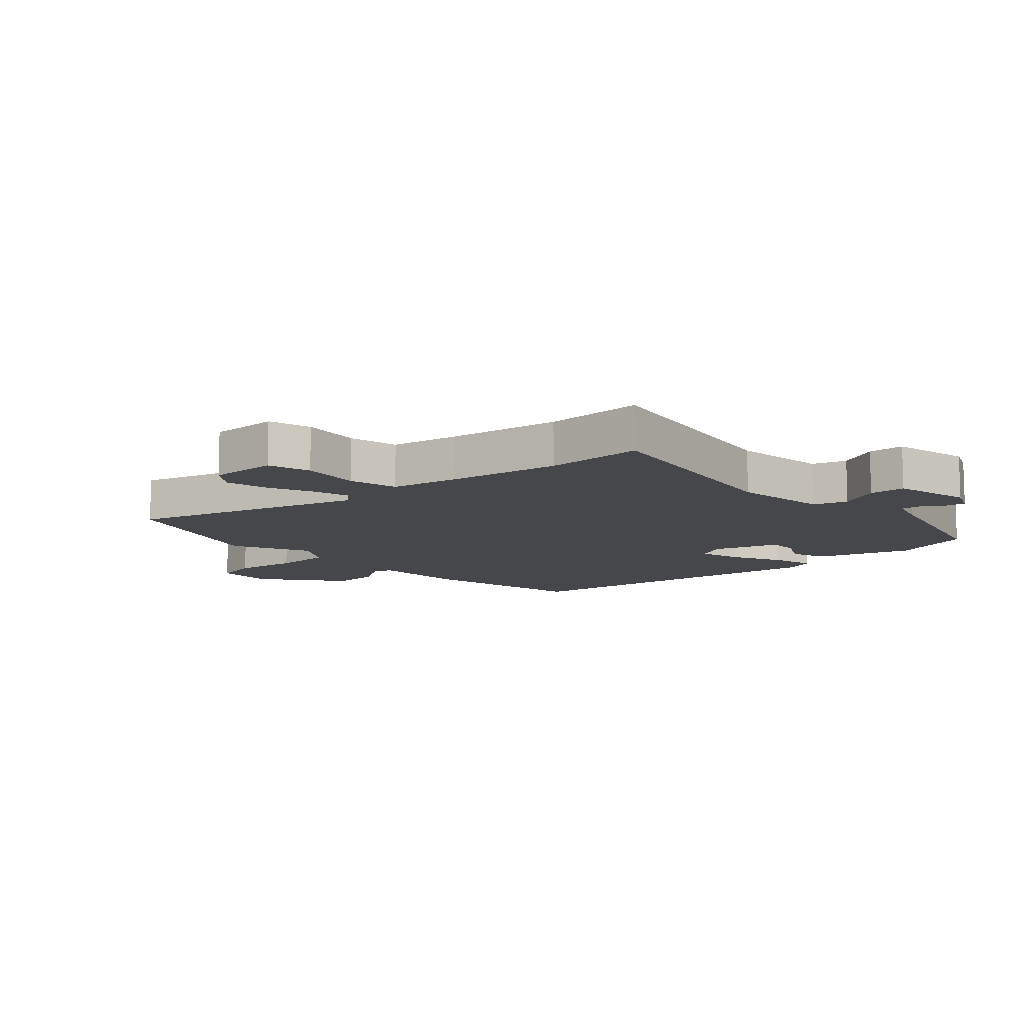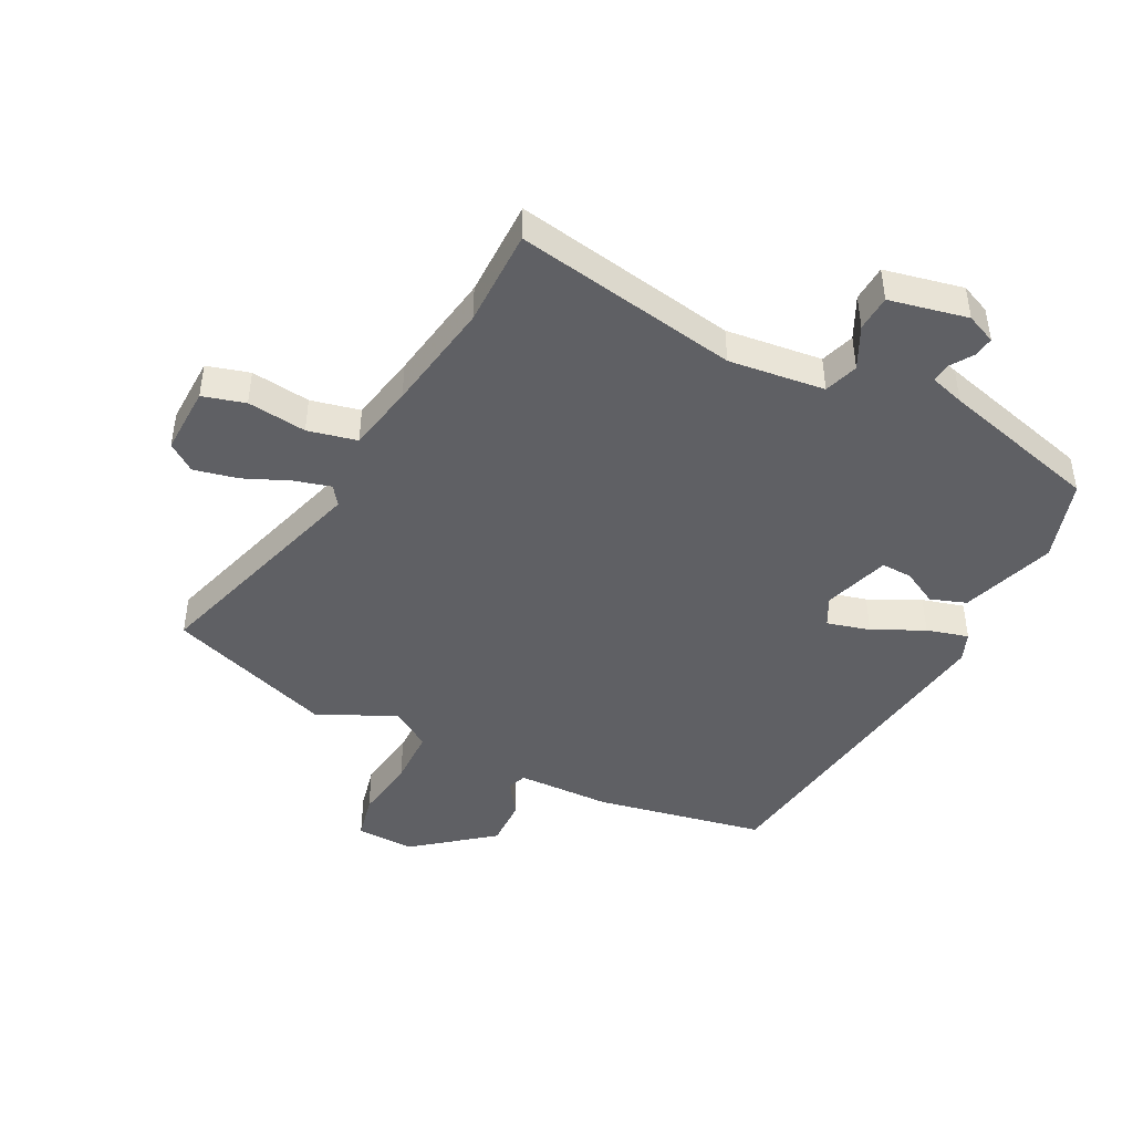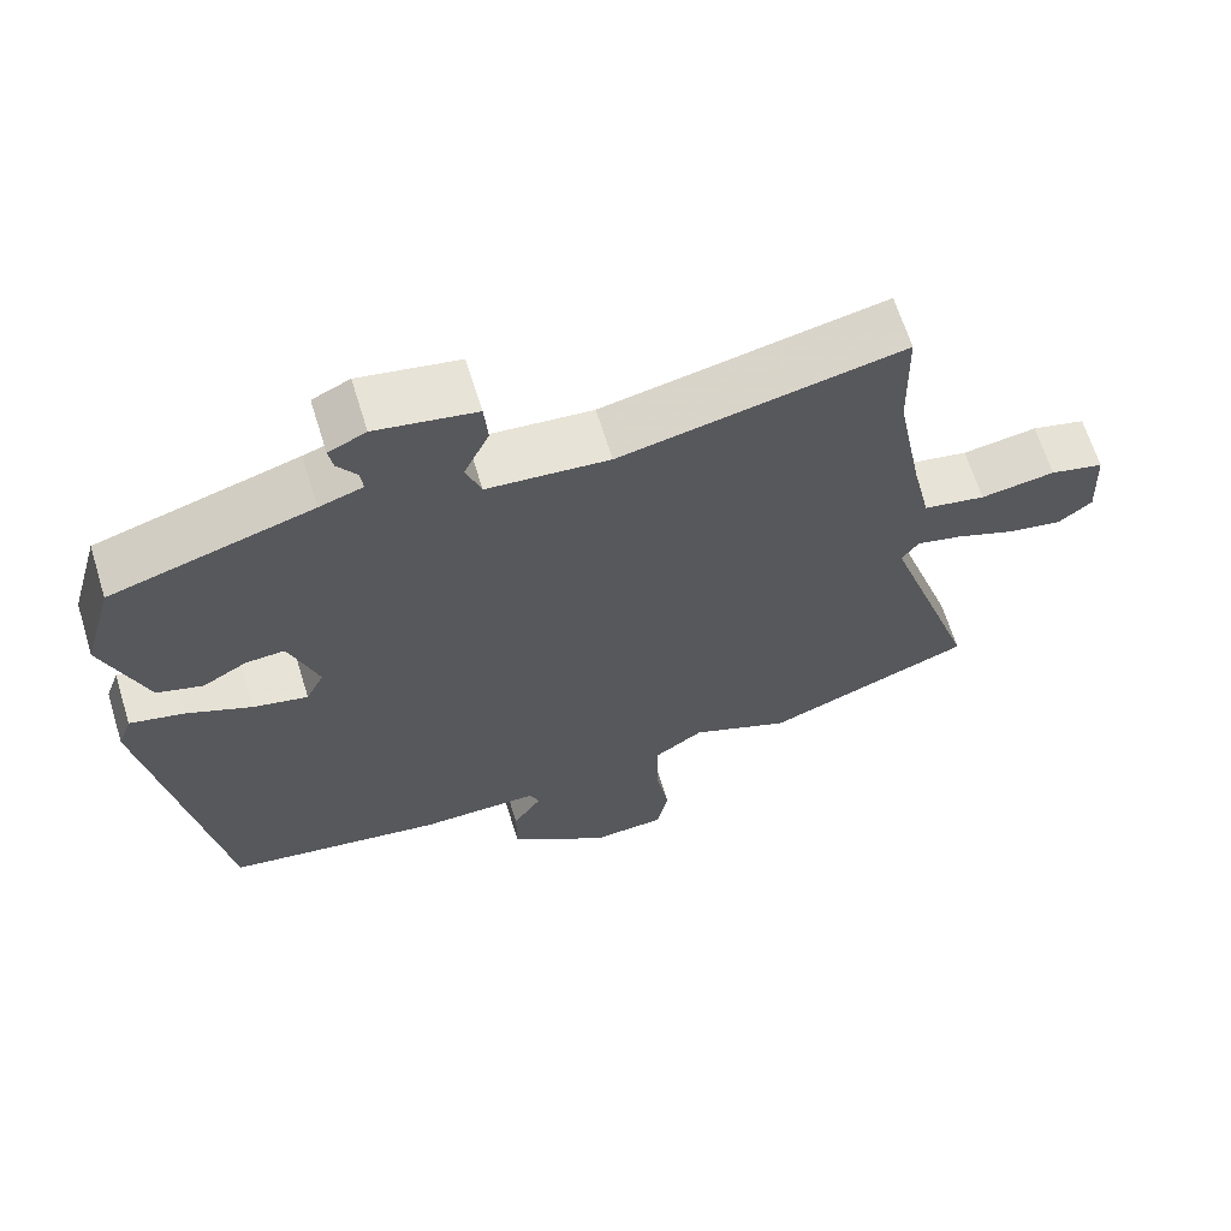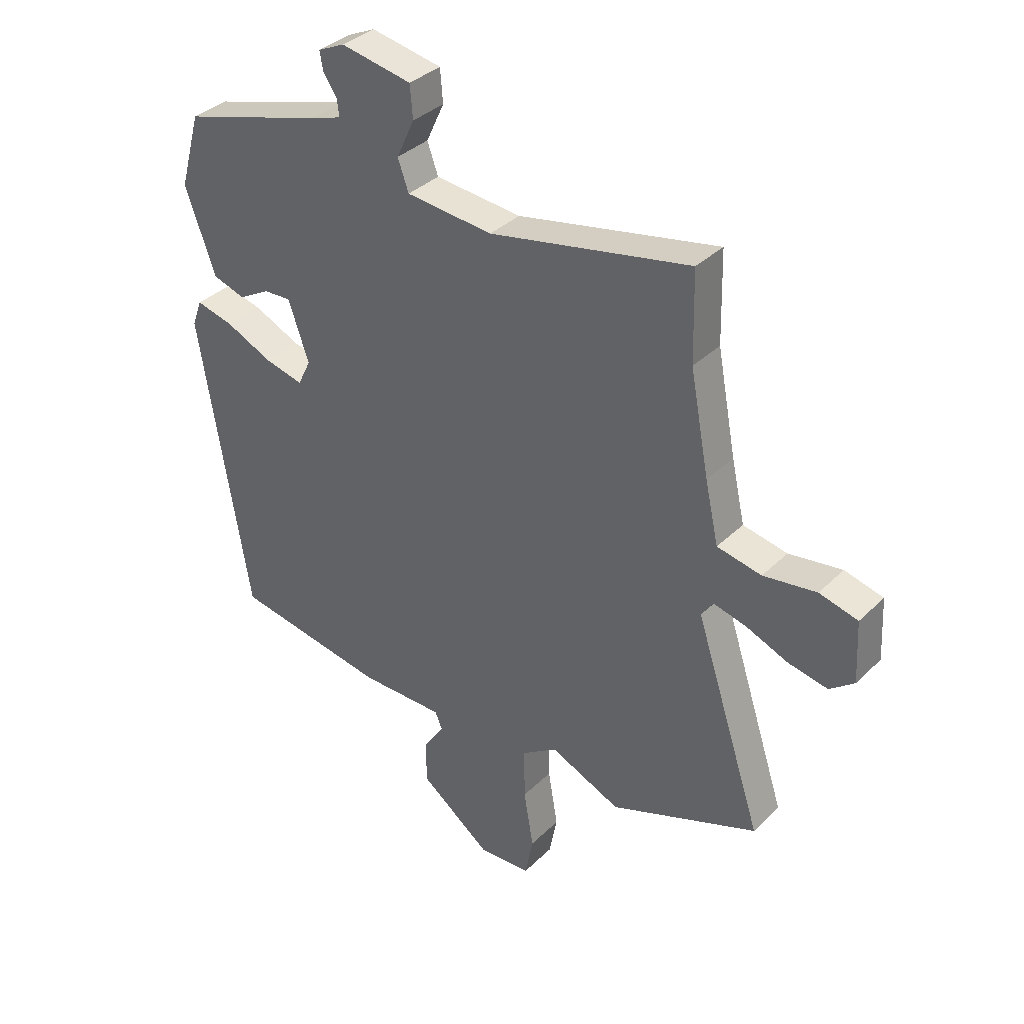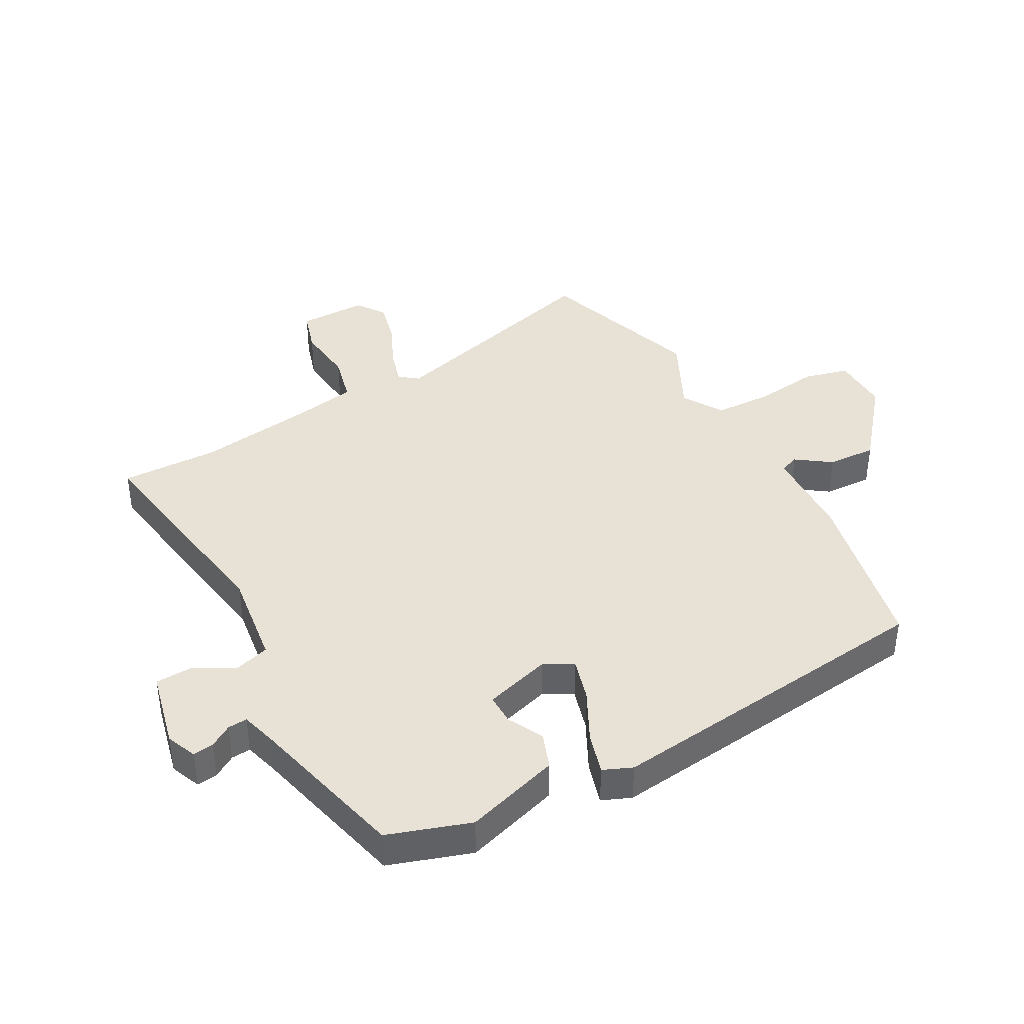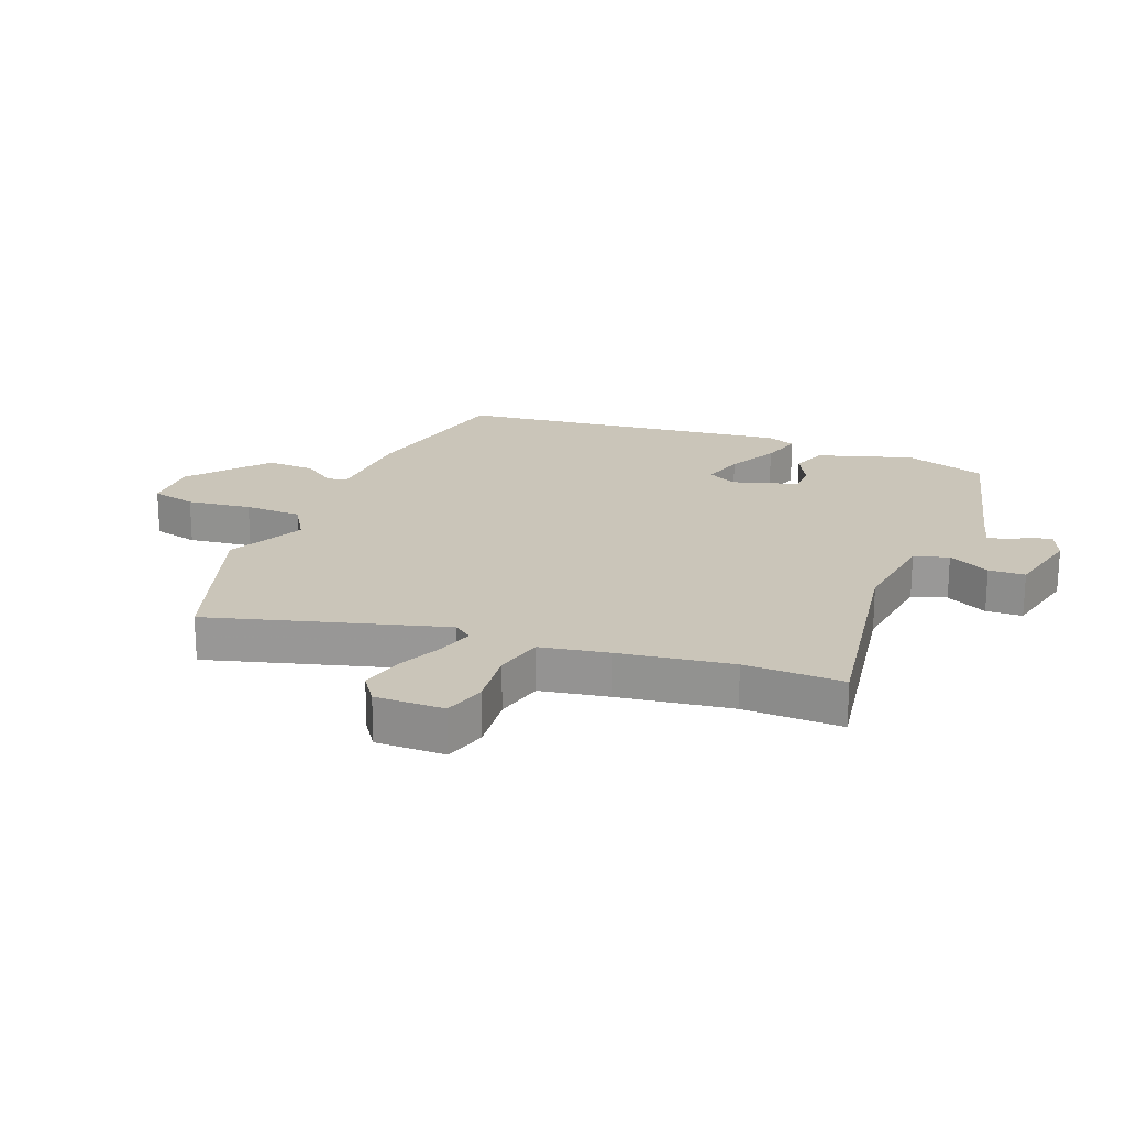
<metadata>
{"format":"obj","ext":"obj","renderer":"f3d","projection":"perspective","resolution":1024,"background":"white","views":[{"elev":-10.8,"azim":-45.8,"up":"+Y"},{"elev":-44.6,"azim":-25.4,"up":"+Y"},{"elev":65.4,"azim":162.8,"up":"+Z"},{"elev":35.7,"azim":-141.5,"up":"+Z"},{"elev":40.2,"azim":63.8,"up":"+Y"},{"elev":20.6,"azim":-65.9,"up":"+Y"}]}
</metadata>
<code>
v 0.443 0.07 -0.496
v 0.159 0.07 -0.543
v 0.002 0.07 -0.542
v -0.011 0.07 -0.573
v 0.027 0.07 -0.632
v 0.027 0.07 -0.713
v -0.105 0.07 -0.812
v -0.202 0.07 -0.806
v -0.217 0.07 -0.73
v -0.199 0.07 -0.624
v -0.198 0.07 -0.528
v -0.263 0.07 -0.484
v -0.394 0.07 -0.541
v -0.667 0.07 -0.436
v -0.542 0.07 -0.056
v -0.564 0.07 -0.024
v -0.625 0.07 -0.039
v -0.702 0.07 -0.07
v -0.775 0.07 -0.084
v -0.82 0.07 -0.049
v -0.814 0.07 0.065
v -0.743 0.07 0.083
v -0.645 0.07 0.068
v -0.563 0.07 0.084
v -0.538 0.07 0.196
v -0.503 0.07 0.38
v -0.499 0.07 0.543
v -0.129 0.07 0.467
v 0.031 0.07 0.481
v 0.051 0.07 0.537
v 0.018 0.07 0.608
v 0.023 0.07 0.668
v 0.154 0.07 0.692
v 0.203 0.07 0.669
v 0.197 0.07 0.635
v 0.172 0.07 0.599
v 0.168 0.07 0.567
v 0.225 0.07 0.548
v 0.488 0.07 0.47
v 0.527 0.07 0.332
v 0.471 0.07 0.177
v 0.411 0.07 0.158
v 0.353 0.07 0.191
v 0.302 0.07 0.194
v 0.264 0.07 0.085
v 0.288 0.07 0.036
v 0.36 0.07 0.053
v 0.446 0.07 0.092
v 0.516 0.07 0.109
v 0.534 0.07 0.06
v 0.443 0 -0.496
v 0.159 0 -0.543
v 0.002 0 -0.542
v -0.011 0 -0.573
v 0.027 0 -0.632
v 0.027 0 -0.713
v -0.105 0 -0.812
v -0.202 0 -0.806
v -0.217 0 -0.73
v -0.199 0 -0.624
v -0.198 0 -0.528
v -0.263 0 -0.484
v -0.394 0 -0.541
v -0.667 0 -0.436
v -0.542 0 -0.056
v -0.564 0 -0.024
v -0.625 0 -0.039
v -0.702 0 -0.07
v -0.775 0 -0.084
v -0.82 0 -0.049
v -0.814 0 0.065
v -0.743 0 0.083
v -0.645 0 0.068
v -0.563 0 0.084
v -0.538 0 0.196
v -0.503 0 0.38
v -0.499 0 0.543
v -0.129 0 0.467
v 0.031 0 0.481
v 0.051 0 0.537
v 0.018 0 0.608
v 0.023 0 0.668
v 0.154 0 0.692
v 0.203 0 0.669
v 0.197 0 0.635
v 0.172 0 0.599
v 0.168 0 0.567
v 0.225 0 0.548
v 0.488 0 0.47
v 0.527 0 0.332
v 0.471 0 0.177
v 0.411 0 0.158
v 0.353 0 0.191
v 0.302 0 0.194
v 0.264 0 0.085
v 0.288 0 0.036
v 0.36 0 0.053
v 0.446 0 0.092
v 0.516 0 0.109
v 0.534 0 0.06
f 47 48 49 50
f 46 47 50 1
f 45 46 1 2
f 40 41 42 43
f 38 39 40 43
f 37 38 43 44
f 33 34 35 36
f 33 36 37
f 30 31 32 33
f 29 30 33 37
f 26 27 28
f 25 26 28 29
f 24 25 29
f 20 21 22 23
f 20 23 24
f 17 18 19 20
f 16 17 20 24
f 15 16 24 29
f 12 13 14 15
f 11 12 15 29
f 7 8 9 10
f 4 5 6 7
f 4 7 10 11
f 45 2 3
f 29 37 44 45
f 11 29 45
f 3 4 11 45
f 100 99 98 97
f 51 100 97 96
f 52 51 96 95
f 93 92 91 90
f 93 90 89 88
f 94 93 88 87
f 86 85 84 83
f 87 86 83
f 83 82 81 80
f 87 83 80 79
f 78 77 76
f 79 78 76 75
f 79 75 74
f 73 72 71 70
f 74 73 70
f 70 69 68 67
f 74 70 67 66
f 79 74 66 65
f 65 64 63 62
f 79 65 62 61
f 60 59 58 57
f 57 56 55 54
f 61 60 57 54
f 53 52 95
f 95 94 87 79
f 95 79 61
f 95 61 54 53
f 1 51 52 2
f 2 52 53 3
f 3 53 54 4
f 4 54 55 5
f 5 55 56 6
f 6 56 57 7
f 7 57 58 8
f 8 58 59 9
f 9 59 60 10
f 10 60 61 11
f 11 61 62 12
f 12 62 63 13
f 13 63 64 14
f 14 64 65 15
f 15 65 66 16
f 16 66 67 17
f 17 67 68 18
f 18 68 69 19
f 19 69 70 20
f 20 70 71 21
f 21 71 72 22
f 22 72 73 23
f 23 73 74 24
f 24 74 75 25
f 25 75 76 26
f 26 76 77 27
f 27 77 78 28
f 28 78 79 29
f 29 79 80 30
f 30 80 81 31
f 31 81 82 32
f 32 82 83 33
f 33 83 84 34
f 34 84 85 35
f 35 85 86 36
f 36 86 87 37
f 37 87 88 38
f 38 88 89 39
f 39 89 90 40
f 40 90 91 41
f 41 91 92 42
f 42 92 93 43
f 43 93 94 44
f 44 94 95 45
f 45 95 96 46
f 46 96 97 47
f 47 97 98 48
f 48 98 99 49
f 49 99 100 50
f 50 100 51 1

</code>
